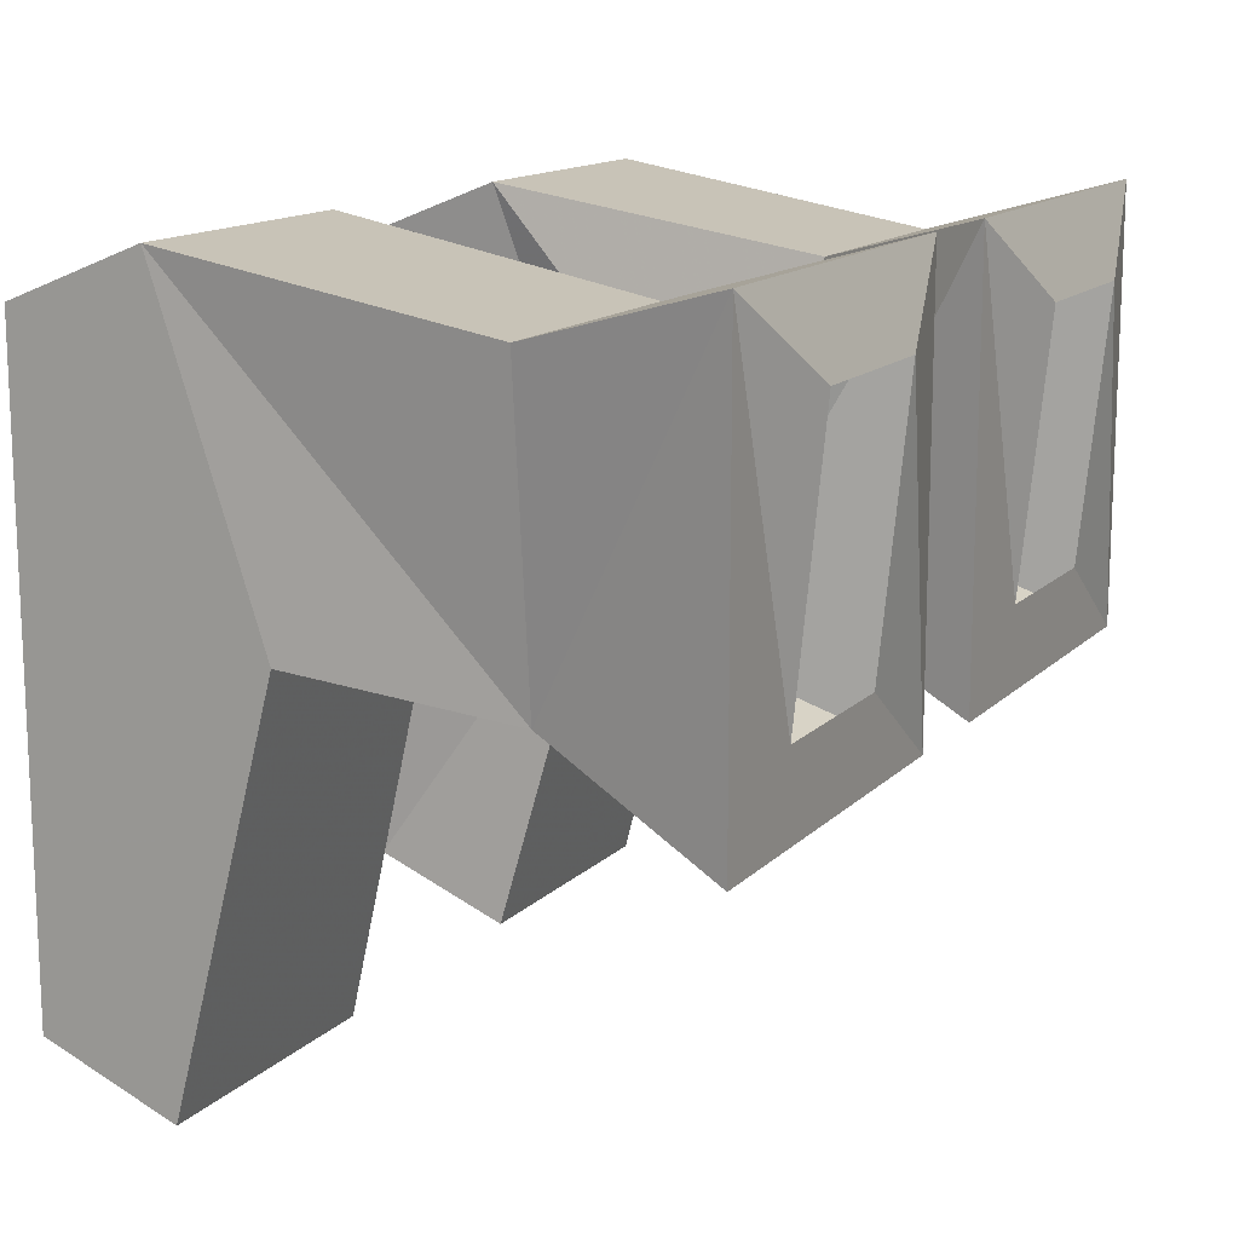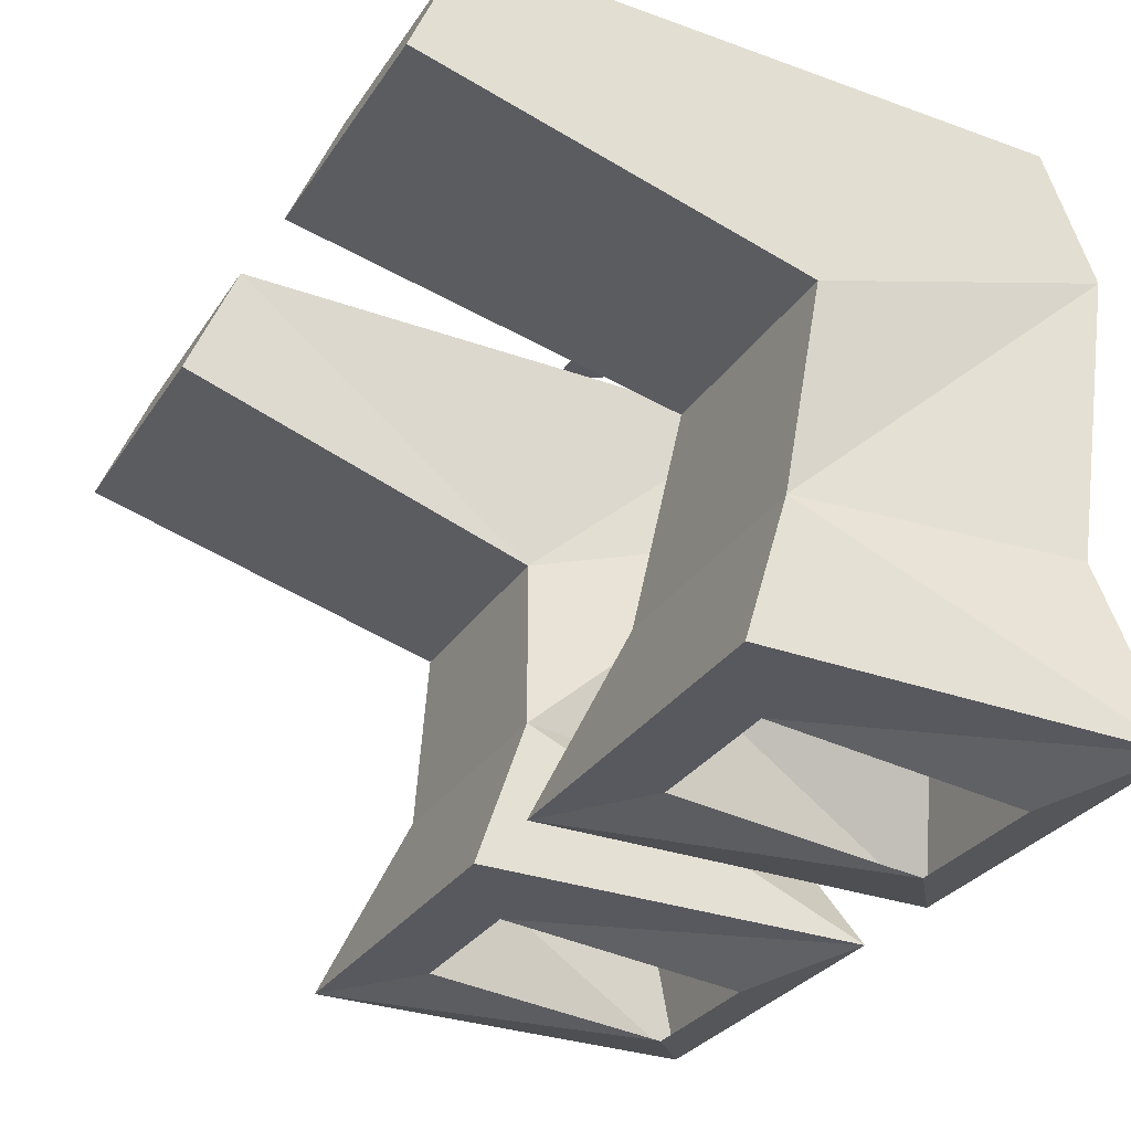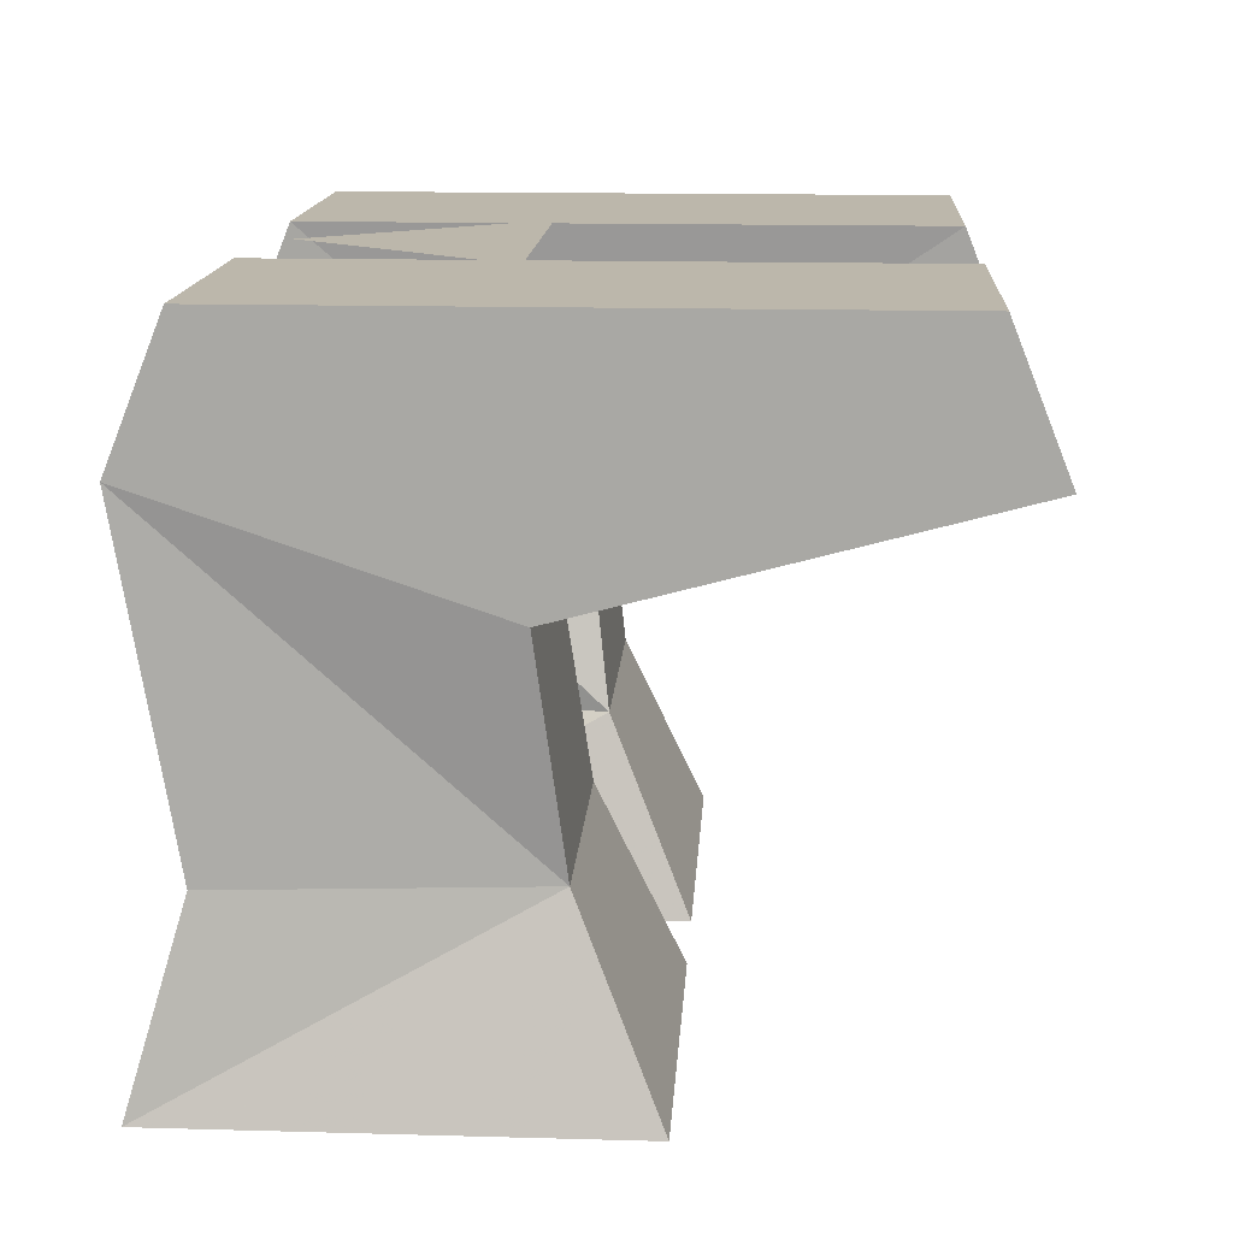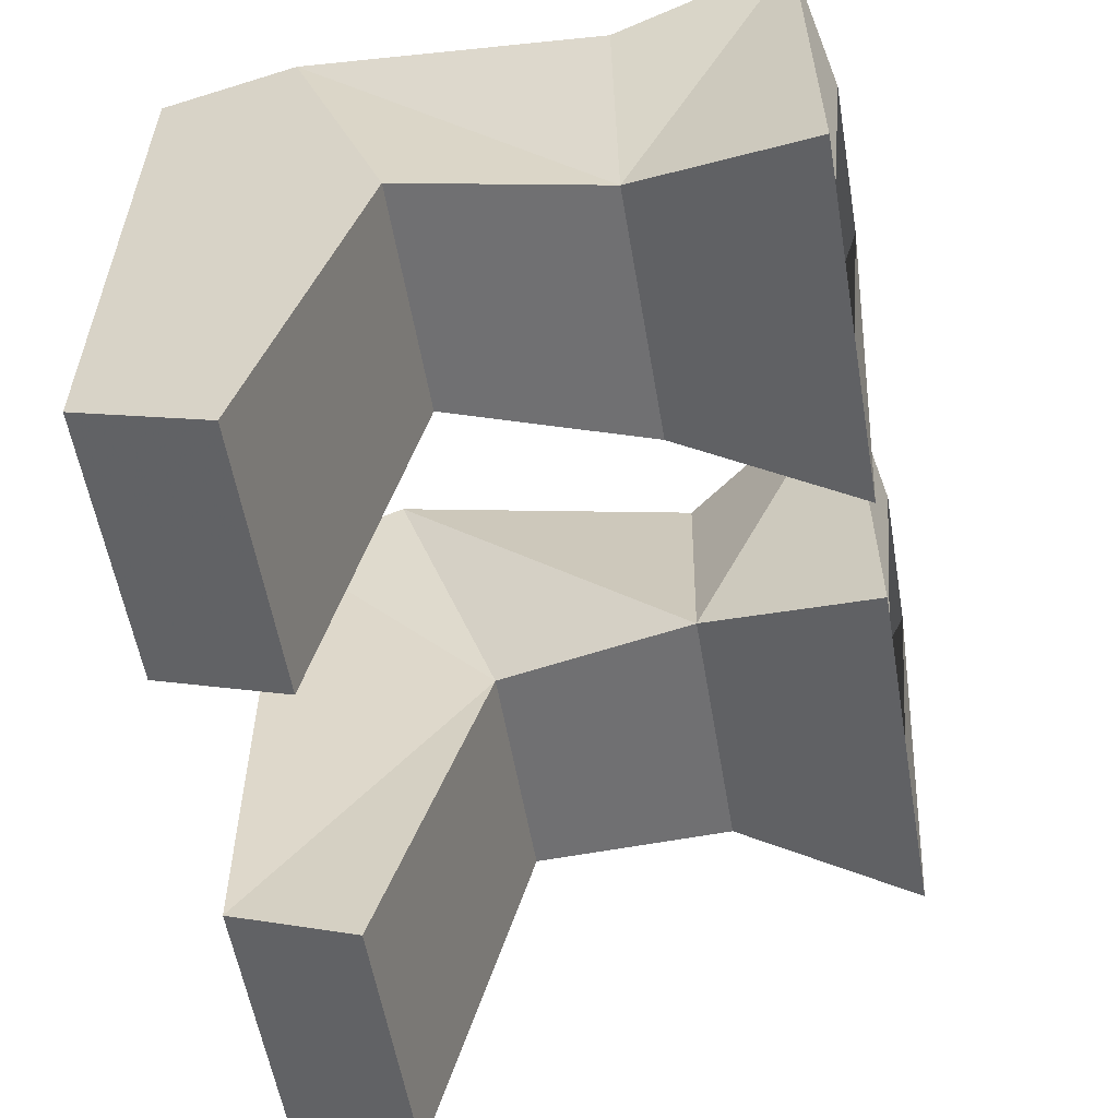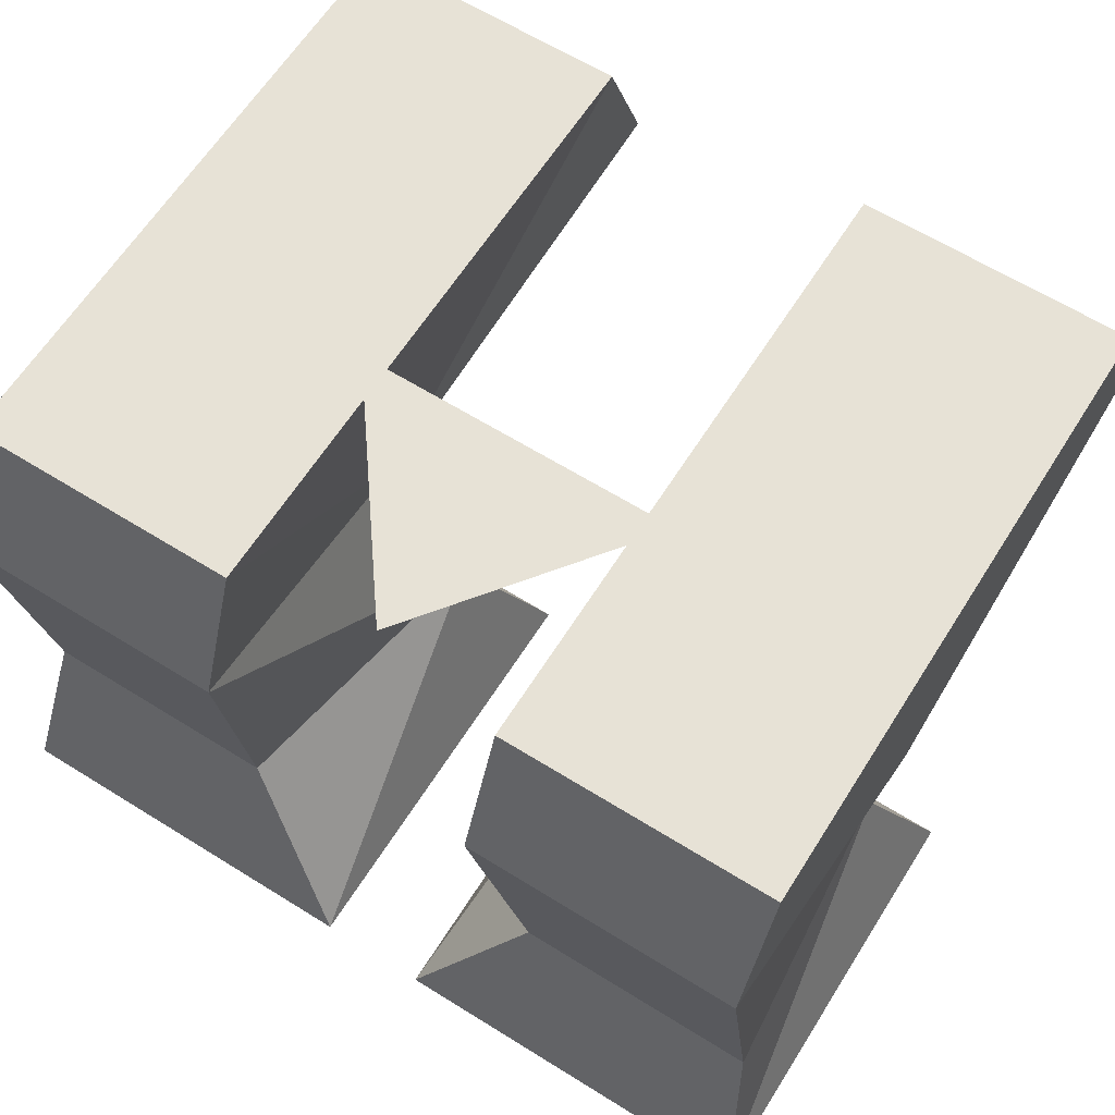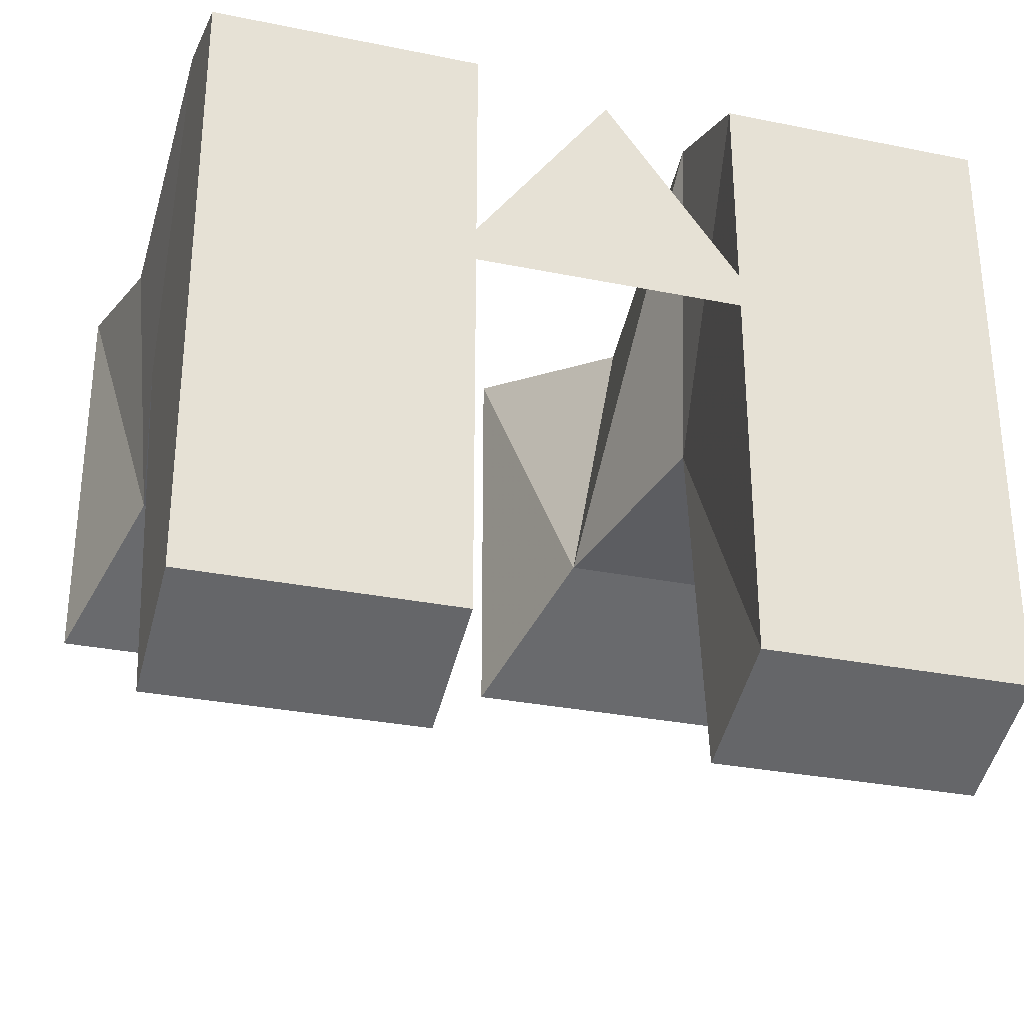
<metadata>
{"format":"obj","ext":"obj","renderer":"f3d","projection":"perspective","resolution":1024,"background":"white","views":[{"elev":14.2,"azim":-62.6,"up":"+Z"},{"elev":-30.3,"azim":-117.7,"up":"+Y"},{"elev":14.4,"azim":93.5,"up":"+Y"},{"elev":-57.2,"azim":-80.2,"up":"+Z"},{"elev":63.1,"azim":32.2,"up":"+Y"},{"elev":-30.4,"azim":163.6,"up":"+Z"}]}
</metadata>
<code>
o item/rogue_boots/male
v 5 6 7
v 15 6 7
v 15 6 -16
v 5 6 -16
v 6 -3 -3
v 5 1 9
v 15 1 9
v 15 -3 -3
v 15 1 -18
v 5 1 -18
v 4 -11 -4
v 6 -11 7
v 15 -11 7
v 14 -11 -4
v 2 -18 -7
v 2 -18 9
v -15 6 7
v -5 6 7
v -5 6 -16
v -15 6 -16
v -15 -3 -3
v -15 1 9
v -5 1 9
v -6 -3 -3
v -5 1 -18
v -15 1 -18
v -4 -11 -4
v -14 -11 -4
v -15 -11 7
v -6 -11 7
v 6 6 -2
v -6 6 -2
v 0 6 6
v 16 -18 9
v 16 -18 -7
v 12 -18 -4
v 6 -18 -4
v 6 -19 6
v 12 -19 6
v -2 -18 9
v -2 -18 -7
v -16 -18 -7
v -16 -18 9
v -12 -19 6
v -6 -19 6
v -6 -18 -4
v -12 -18 -4
f 1 2 3
f 1 3 4
f 1 4 5
f 1 5 6
f 1 6 2
f 2 6 7
f 2 7 8
f 2 8 3
f 3 8 9
f 3 9 10
f 3 10 4
f 4 10 5
f 5 10 9
f 5 9 8
f 5 8 11
f 5 11 6
f 6 11 12
f 6 12 7
f 7 12 13
f 7 13 14
f 7 14 8
f 8 14 11
f 11 14 15
f 11 15 16
f 11 16 12
f 11 12 12
f 11 12 11
f 17 18 19
f 17 19 20
f 17 20 21
f 17 21 22
f 17 22 23
f 17 23 18
f 18 23 24
f 18 24 19
f 19 24 25
f 19 25 20
f 20 25 26
f 20 26 21
f 21 26 24
f 21 24 27
f 21 27 28
f 21 28 22
f 22 28 29
f 22 29 30
f 22 30 23
f 23 30 27
f 23 27 24
f 31 32 33
f 24 26 25
f 14 13 13
f 14 13 14
f 14 13 34
f 14 34 35
f 14 35 15
f 15 35 36
f 15 36 37
f 15 37 16
f 16 37 38
f 16 38 34
f 16 34 12
f 12 34 13
f 35 34 39
f 35 39 36
f 34 38 39
f 27 30 30
f 27 30 27
f 27 30 40
f 27 40 41
f 27 41 28
f 28 41 42
f 28 42 43
f 28 43 29
f 28 29 29
f 28 29 28
f 30 29 43
f 30 43 40
f 40 43 44
f 40 44 45
f 40 45 41
f 41 45 46
f 41 46 42
f 42 46 47
f 42 47 43
f 43 47 44

</code>
